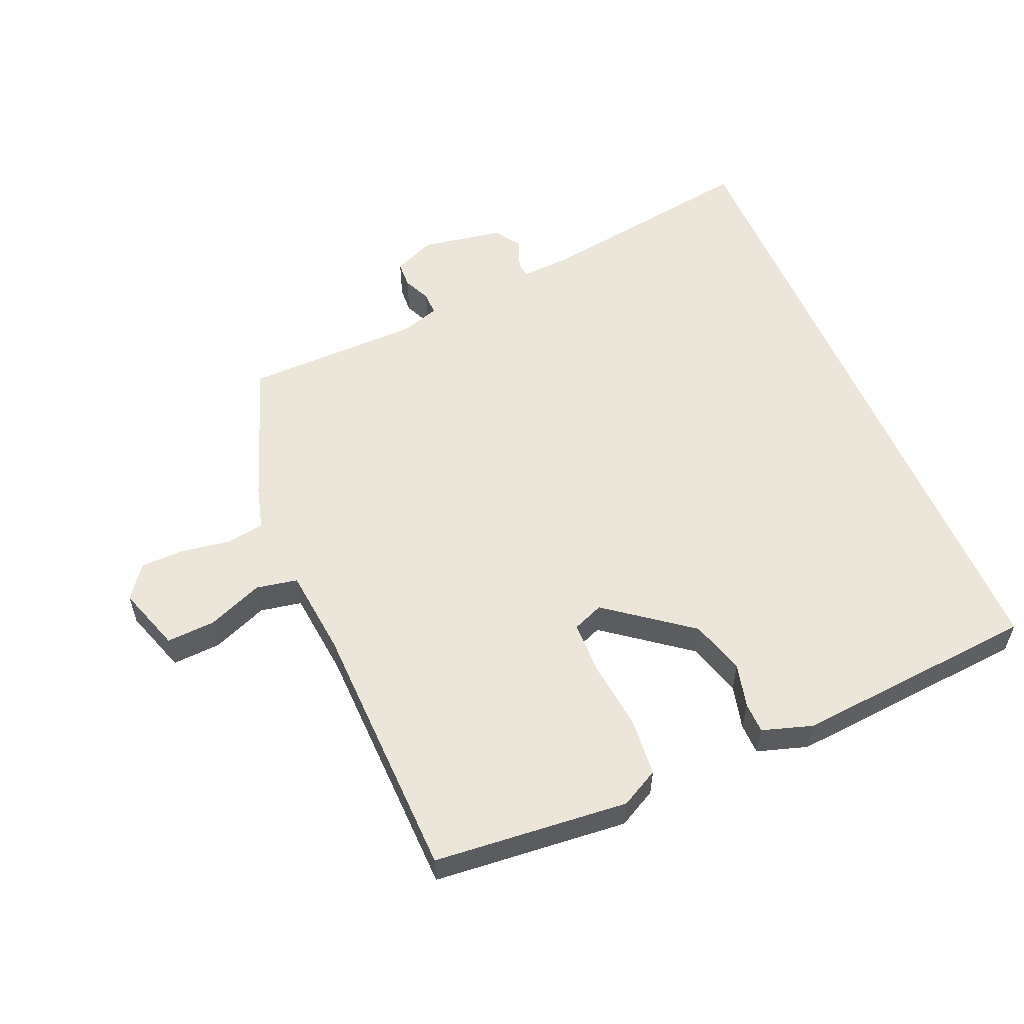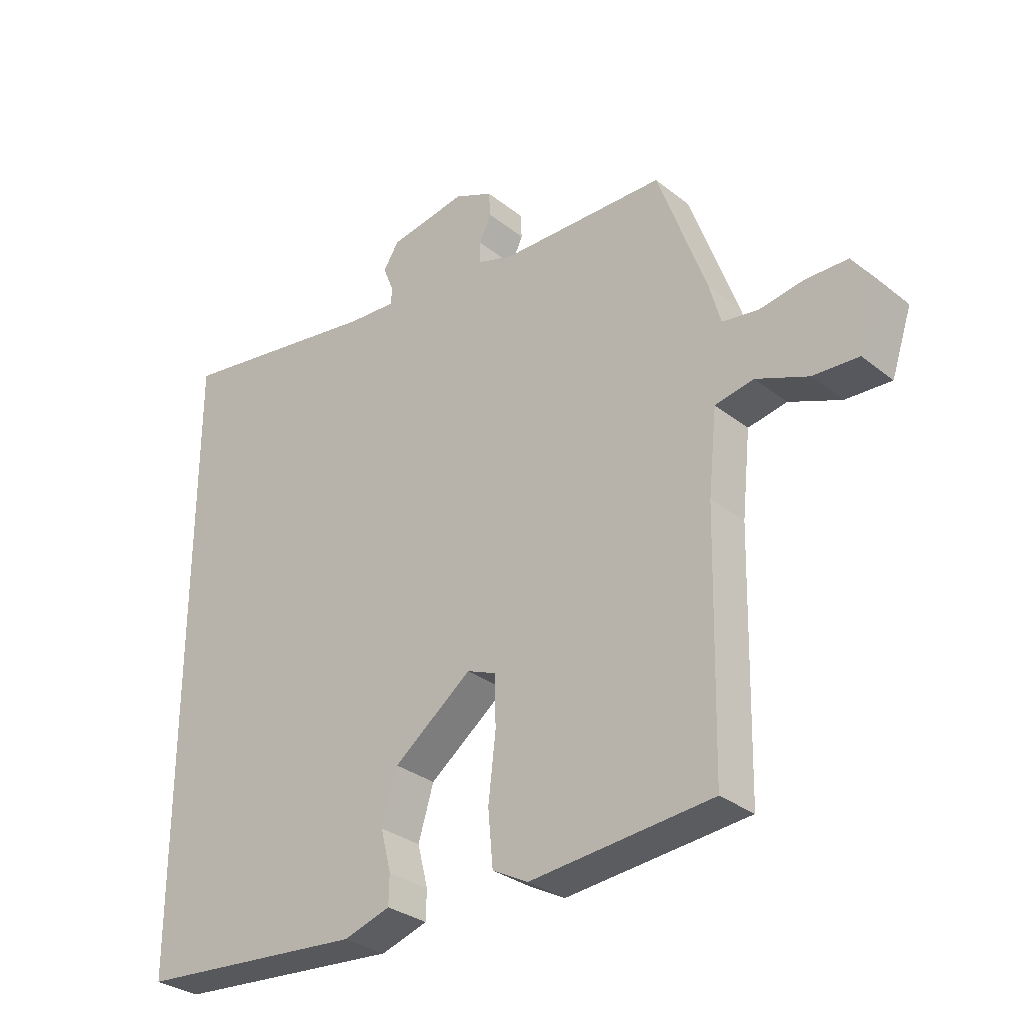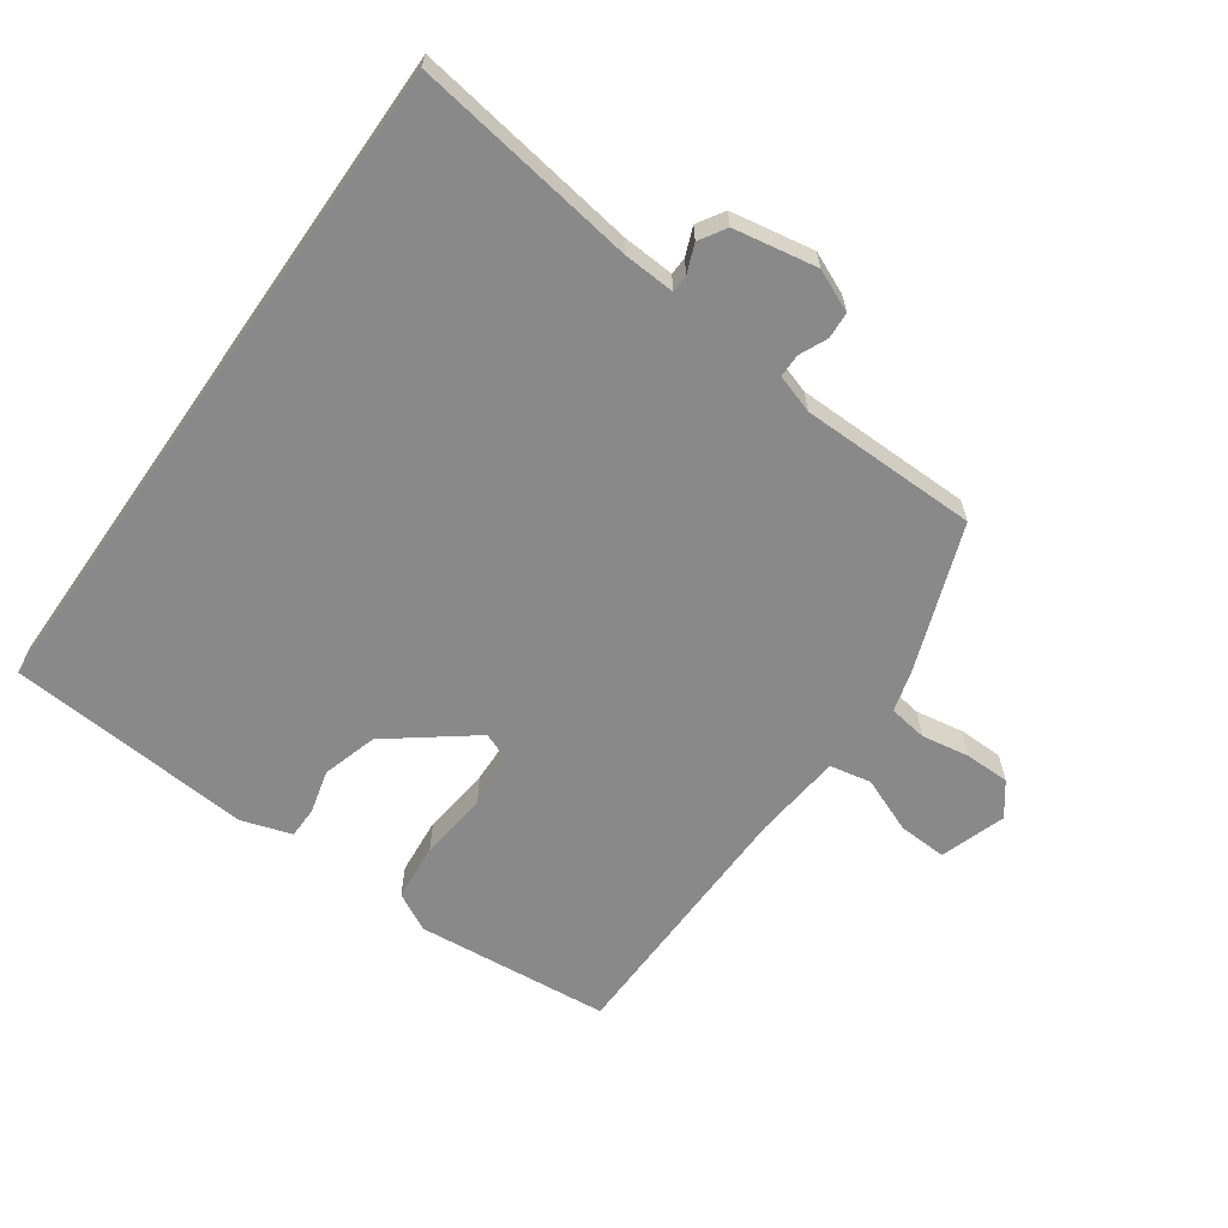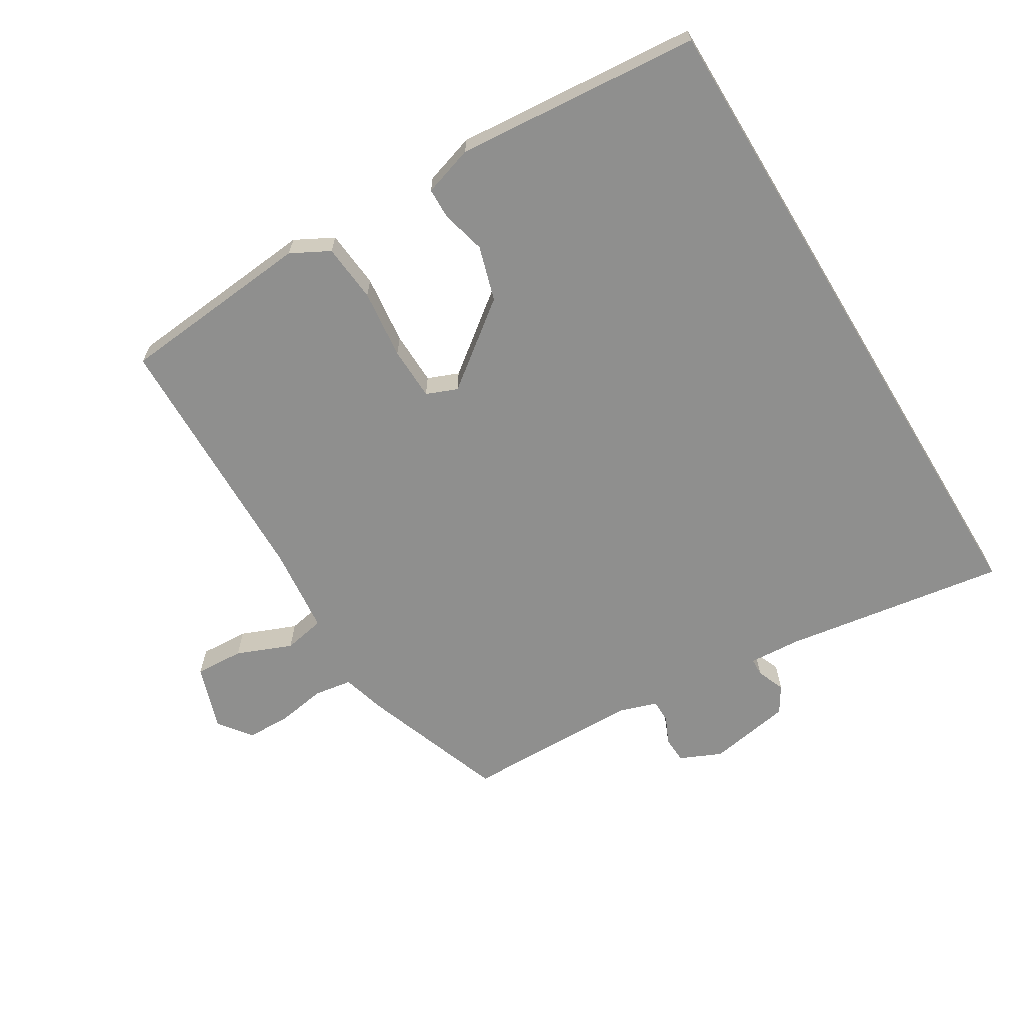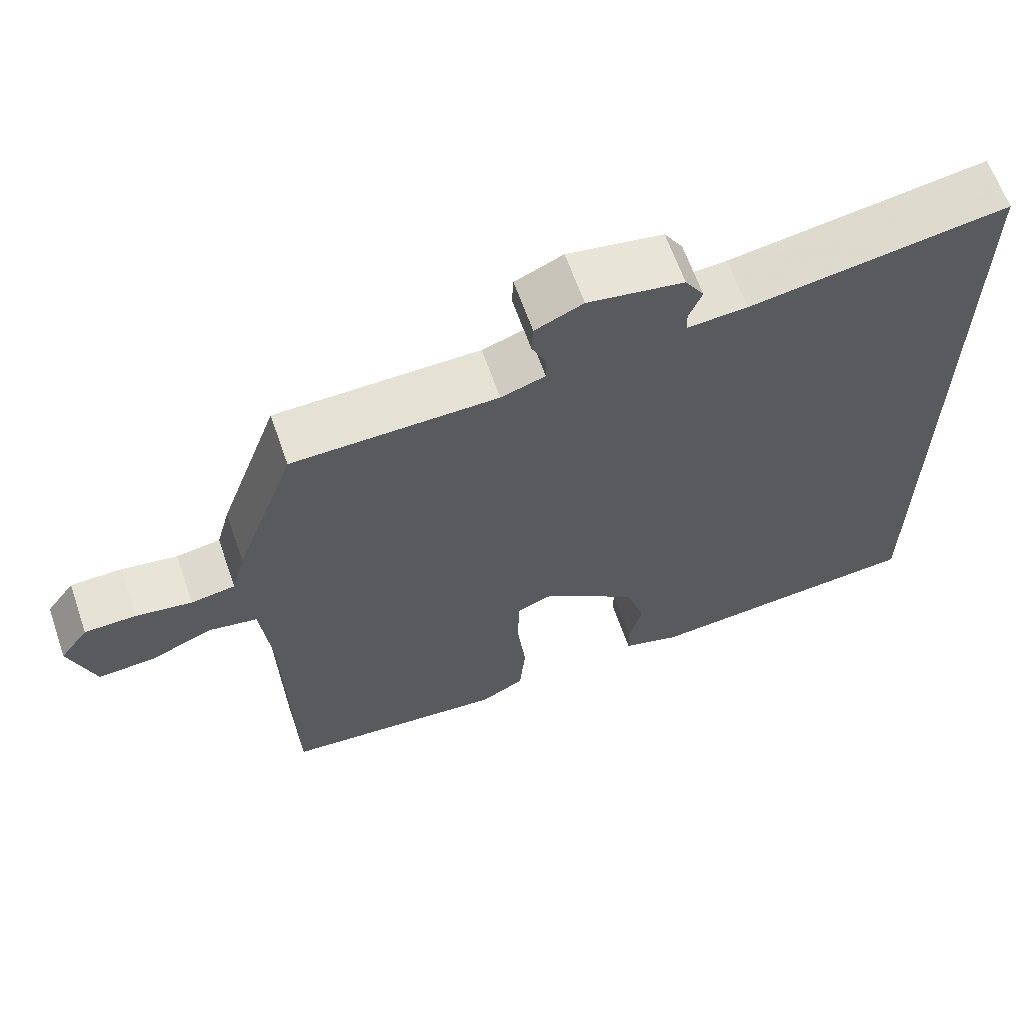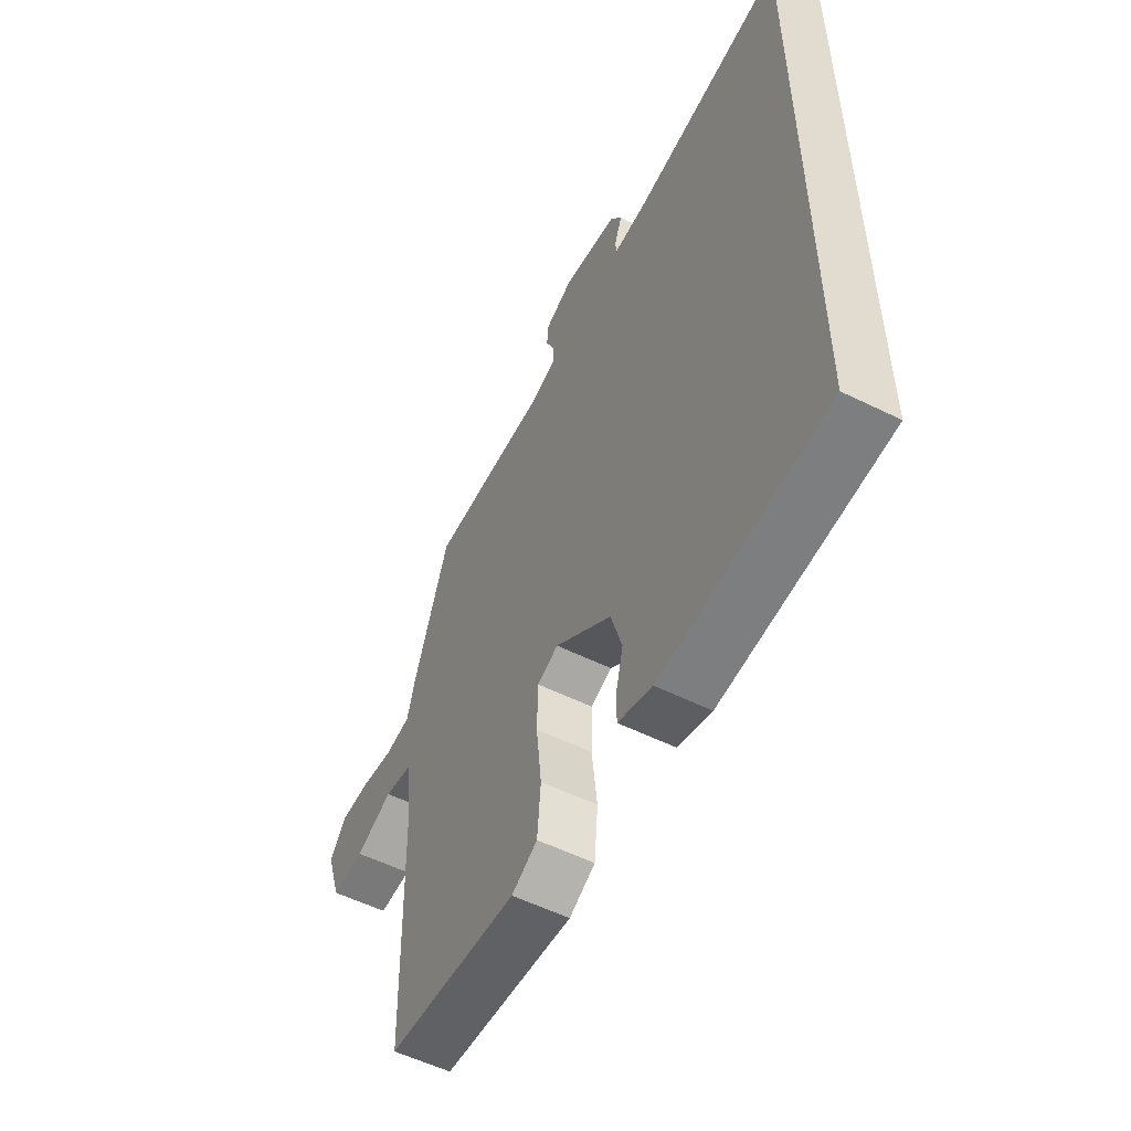
<metadata>
{"format":"obj","ext":"obj","renderer":"f3d","projection":"perspective","resolution":1024,"background":"white","views":[{"elev":56.2,"azim":156.9,"up":"+Y"},{"elev":-30.9,"azim":41.7,"up":"+Z"},{"elev":-63.0,"azim":-35.0,"up":"+Y"},{"elev":-65.2,"azim":-148.7,"up":"+Y"},{"elev":64.0,"azim":160.8,"up":"+Z"},{"elev":-54.9,"azim":-117.6,"up":"+Z"}]}
</metadata>
<code>
v 0.481 0.07 -0.447
v 0.186 0.07 -0.474
v 0.128 0.07 -0.443
v 0.12 0.07 -0.355
v 0.132 0.07 -0.25
v 0.13 0.07 -0.169
v 0.083 0.07 -0.15
v -0.044 0.07 -0.247
v -0.069 0.07 -0.33
v -0.052 0.07 -0.397
v -0.053 0.07 -0.444
v -0.129 0.07 -0.468
v -0.5 0.07 -0.437
v -0.5 0.07 0.582
v -0.162 0.07 0.53
v -0.083 0.07 0.525
v -0.082 0.07 0.552
v -0.099 0.07 0.595
v -0.074 0.07 0.635
v 0.052 0.07 0.657
v 0.115 0.07 0.629
v 0.117 0.07 0.589
v 0.098 0.07 0.547
v 0.098 0.07 0.512
v 0.156 0.07 0.493
v 0.425 0.07 0.489
v 0.504 0.07 0.27
v 0.522 0.07 0.205
v 0.58 0.07 0.196
v 0.653 0.07 0.208
v 0.721 0.07 0.207
v 0.758 0.07 0.157
v 0.725 0.07 0.058
v 0.651 0.07 0.062
v 0.567 0.07 0.096
v 0.504 0.07 0.084
v 0.49 0.07 -0.049
v 0.481 0 -0.447
v 0.186 0 -0.474
v 0.128 0 -0.443
v 0.12 0 -0.355
v 0.132 0 -0.25
v 0.13 0 -0.169
v 0.083 0 -0.15
v -0.044 0 -0.247
v -0.069 0 -0.33
v -0.052 0 -0.397
v -0.053 0 -0.444
v -0.129 0 -0.468
v -0.5 0 -0.437
v -0.5 0 0.582
v -0.162 0 0.53
v -0.083 0 0.525
v -0.082 0 0.552
v -0.099 0 0.595
v -0.074 0 0.635
v 0.052 0 0.657
v 0.115 0 0.629
v 0.117 0 0.589
v 0.098 0 0.547
v 0.098 0 0.512
v 0.156 0 0.493
v 0.425 0 0.489
v 0.504 0 0.27
v 0.522 0 0.205
v 0.58 0 0.196
v 0.653 0 0.208
v 0.721 0 0.207
v 0.758 0 0.157
v 0.725 0 0.058
v 0.651 0 0.062
v 0.567 0 0.096
v 0.504 0 0.084
v 0.49 0 -0.049
f 33 34 35
f 32 33 35
f 31 32 35
f 30 31 35
f 29 30 35
f 28 29 35 36
f 27 28 36
f 26 27 36
f 25 26 36
f 24 25 36 37
f 21 22 23
f 20 21 23
f 19 20 23
f 18 19 23
f 17 18 23
f 16 17 23 24
f 24 37 1
f 16 24 1
f 15 16 1
f 12 13 14
f 11 12 14
f 10 11 14
f 9 10 14
f 8 9 14 15
f 3 4 5
f 2 3 5
f 1 2 5
f 1 5 6
f 15 1 6
f 7 8 15
f 6 7 15
f 72 71 70
f 72 70 69
f 72 69 68
f 72 68 67
f 72 67 66
f 73 72 66 65
f 73 65 64
f 73 64 63
f 73 63 62
f 74 73 62 61
f 60 59 58
f 60 58 57
f 60 57 56
f 60 56 55
f 60 55 54
f 61 60 54 53
f 38 74 61
f 38 61 53
f 38 53 52
f 51 50 49
f 51 49 48
f 51 48 47
f 51 47 46
f 52 51 46 45
f 42 41 40
f 42 40 39
f 42 39 38
f 43 42 38
f 43 38 52
f 52 45 44
f 52 44 43
f 1 38 39 2
f 2 39 40 3
f 3 40 41 4
f 4 41 42 5
f 5 42 43 6
f 6 43 44 7
f 7 44 45 8
f 8 45 46 9
f 9 46 47 10
f 10 47 48 11
f 11 48 49 12
f 12 49 50 13
f 13 50 51 14
f 14 51 52 15
f 15 52 53 16
f 16 53 54 17
f 17 54 55 18
f 18 55 56 19
f 19 56 57 20
f 20 57 58 21
f 21 58 59 22
f 22 59 60 23
f 23 60 61 24
f 24 61 62 25
f 25 62 63 26
f 26 63 64 27
f 27 64 65 28
f 28 65 66 29
f 29 66 67 30
f 30 67 68 31
f 31 68 69 32
f 32 69 70 33
f 33 70 71 34
f 34 71 72 35
f 35 72 73 36
f 36 73 74 37
f 37 74 38 1

</code>
